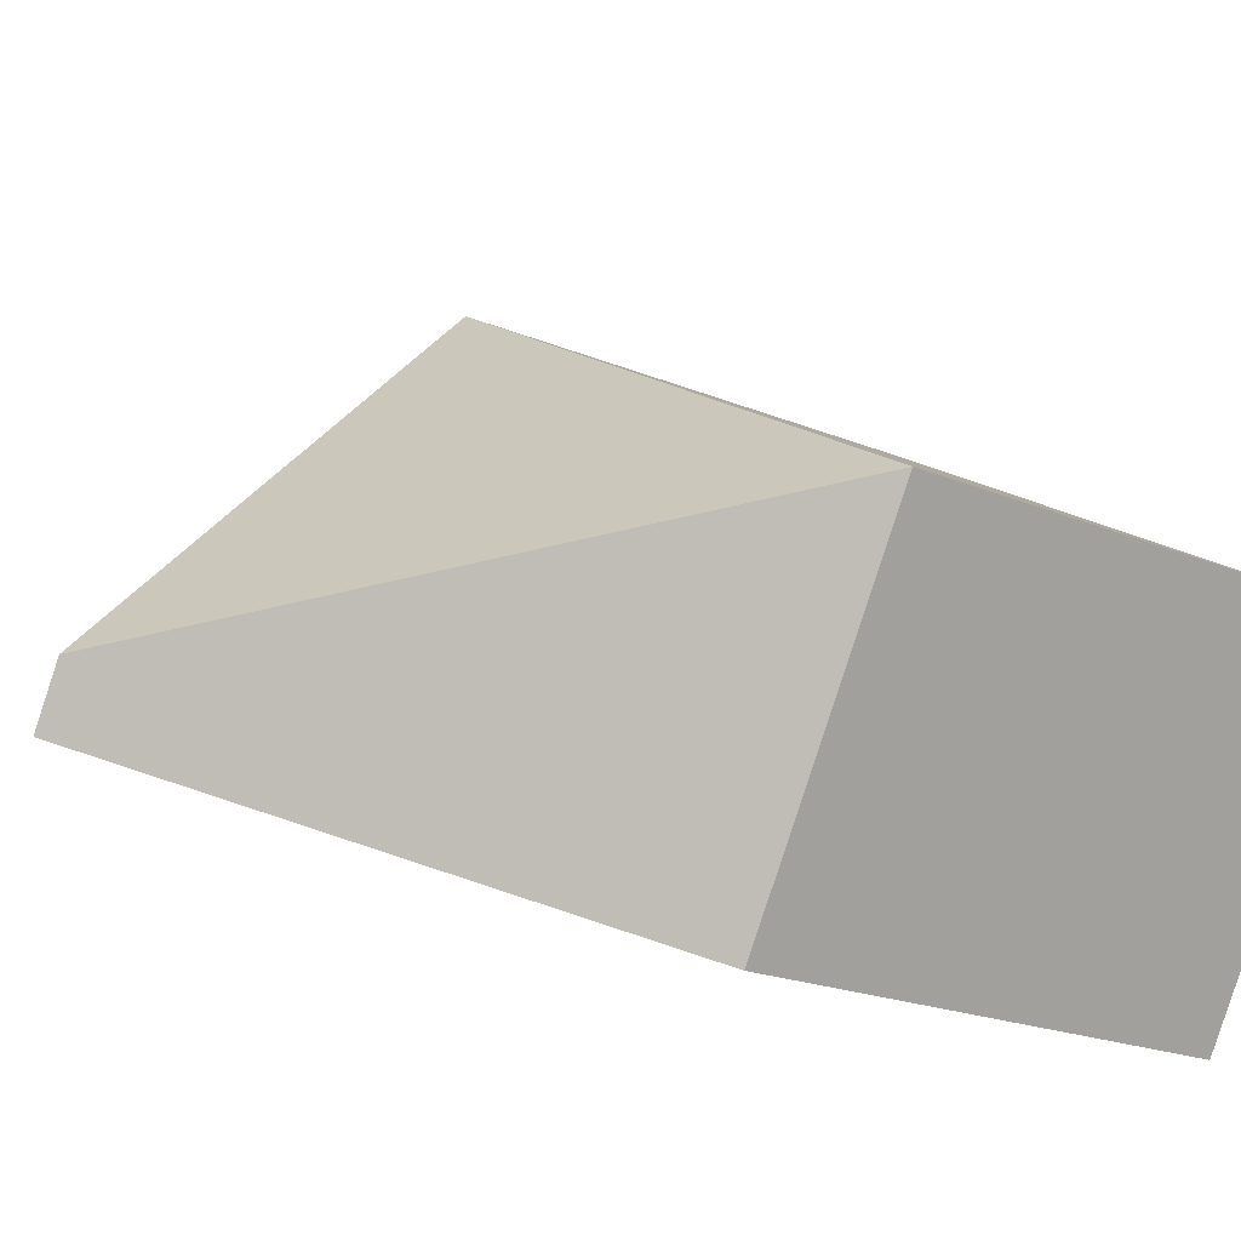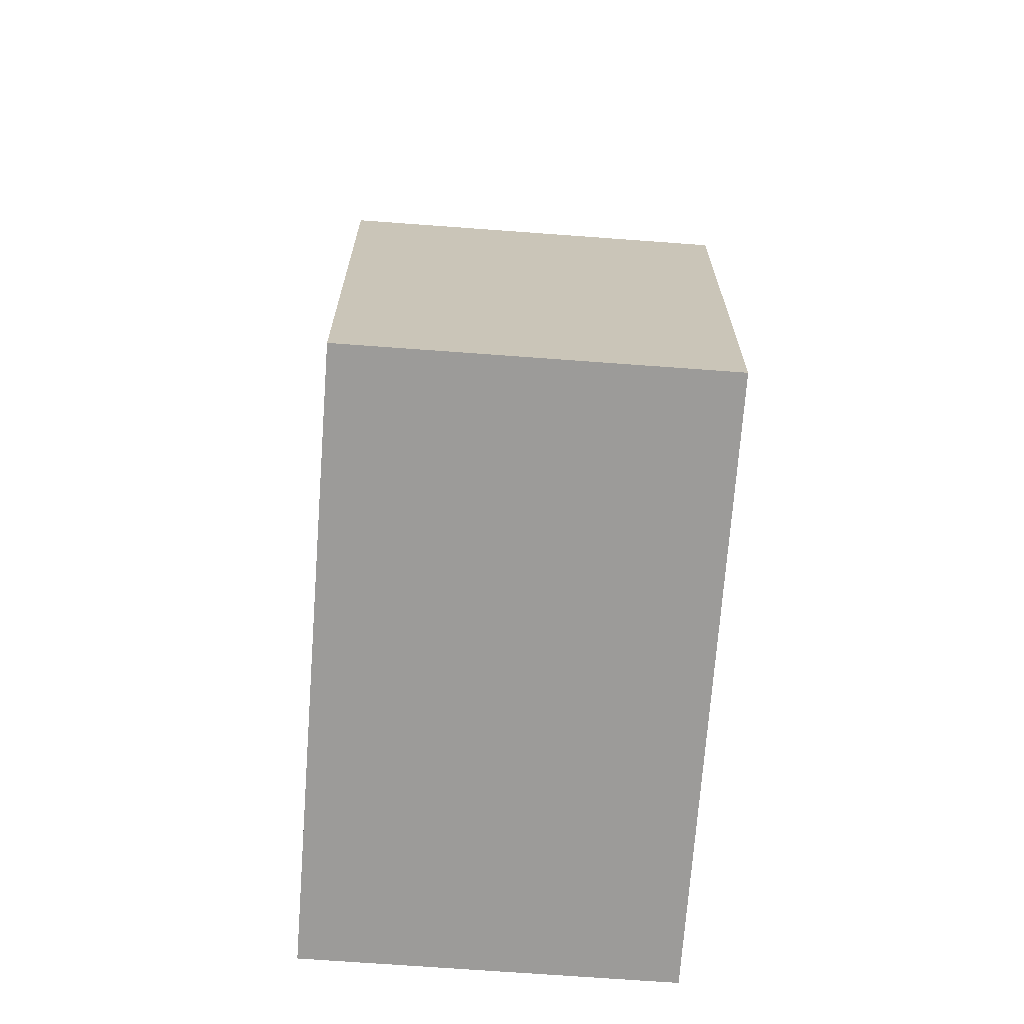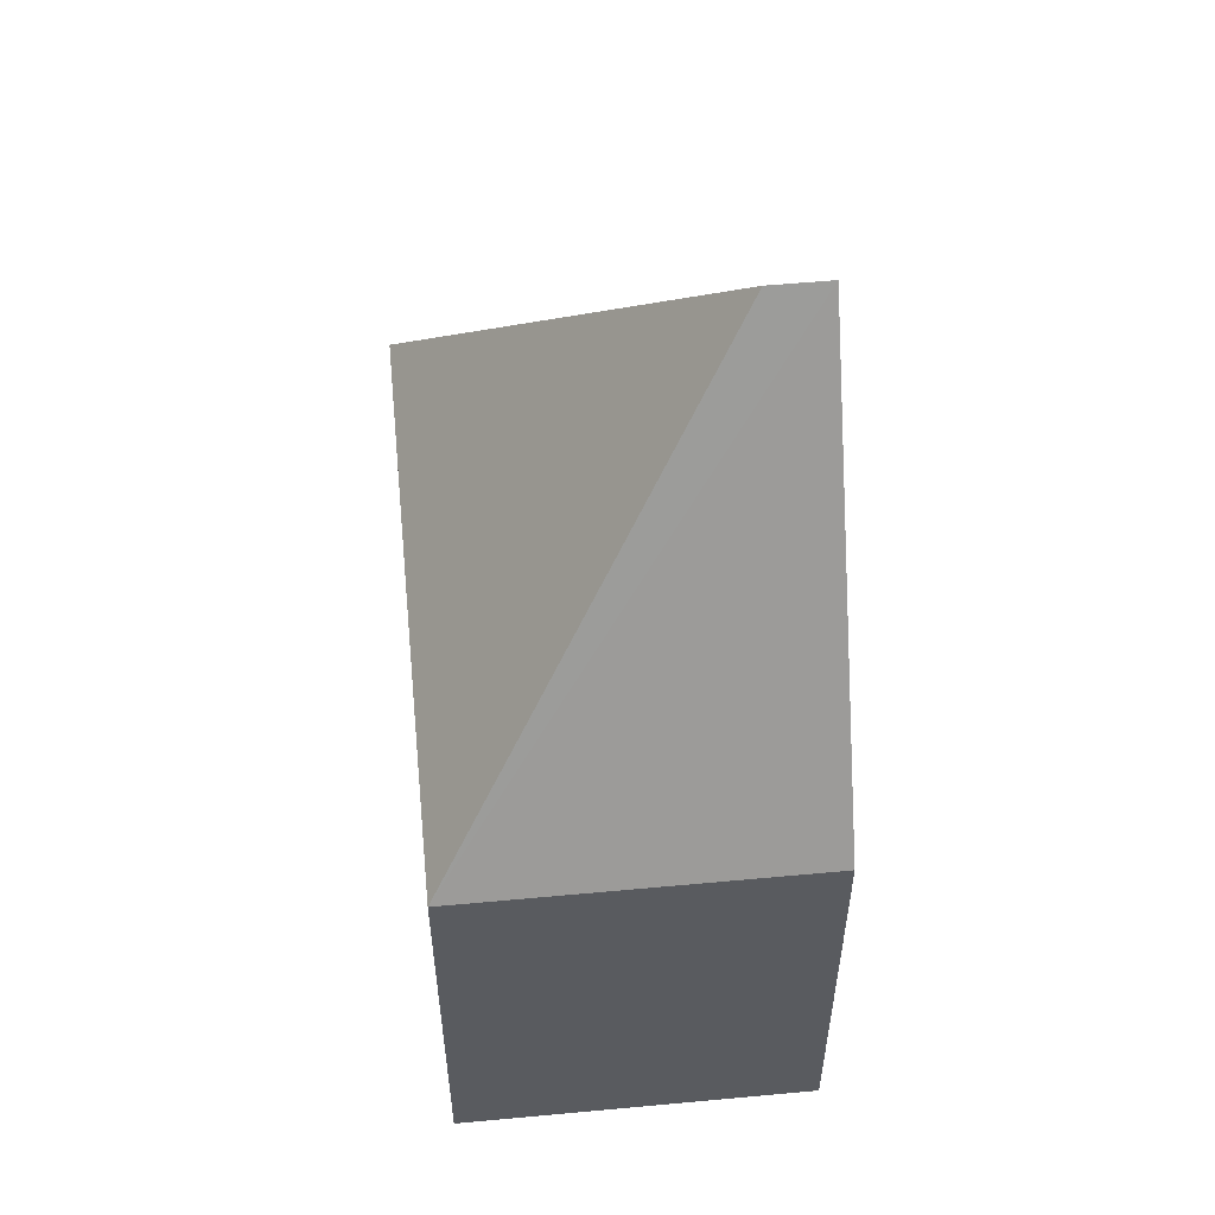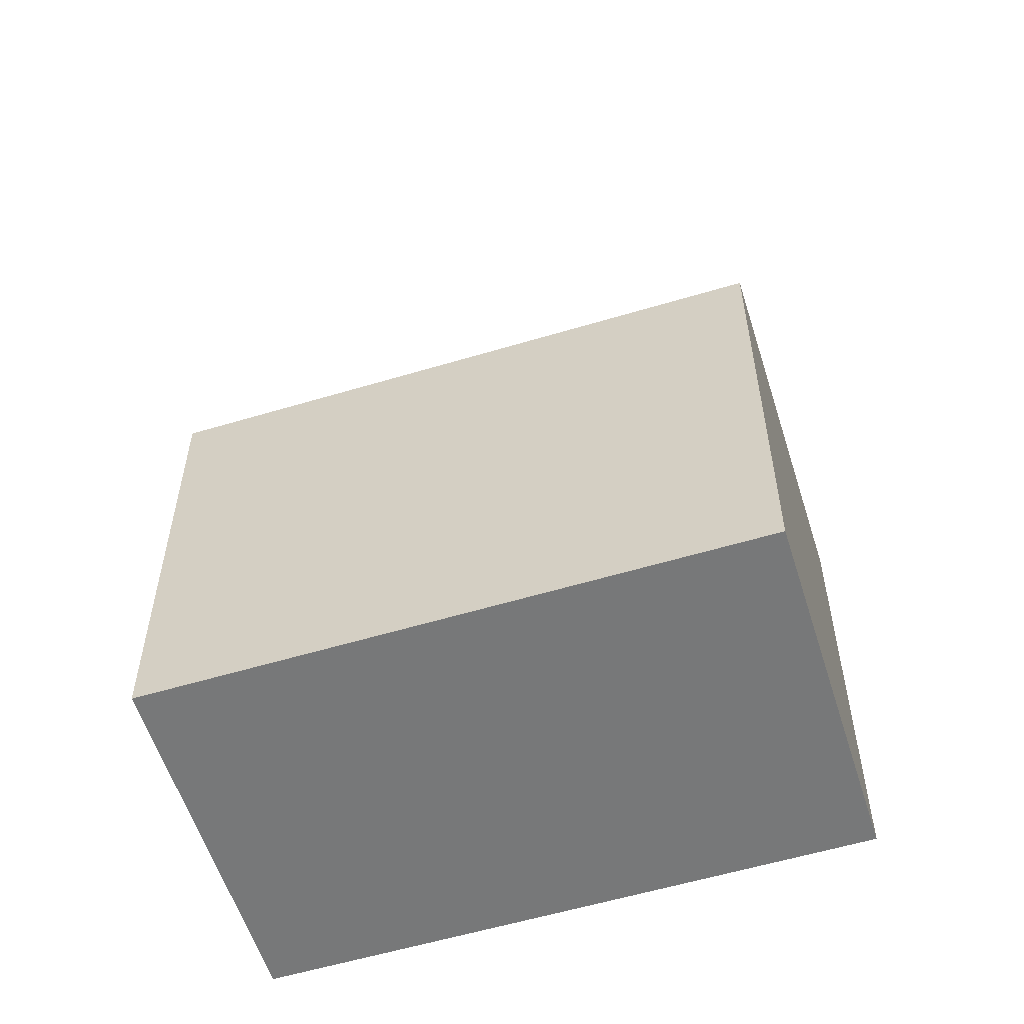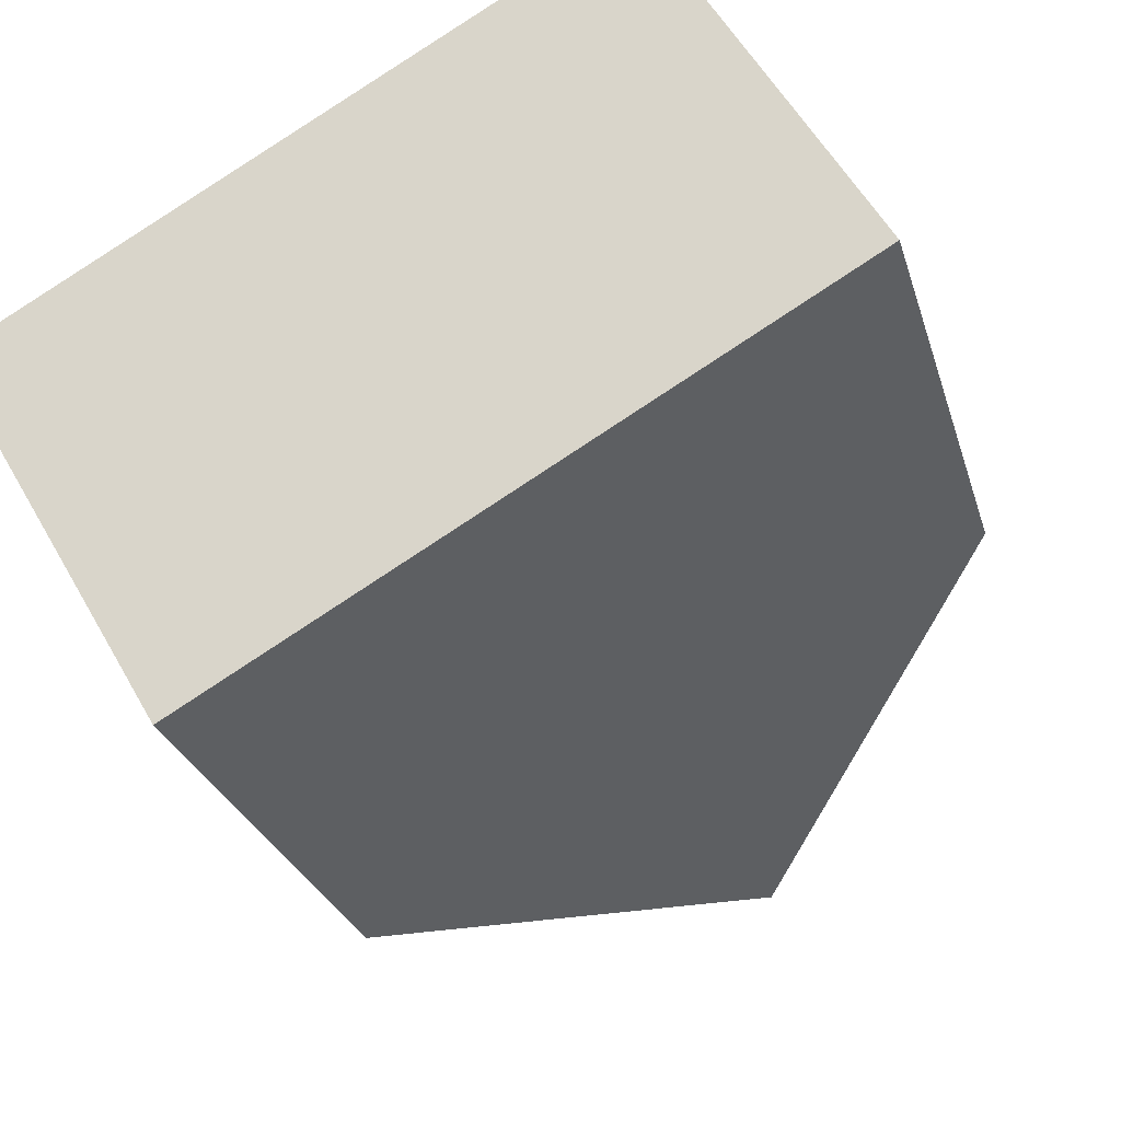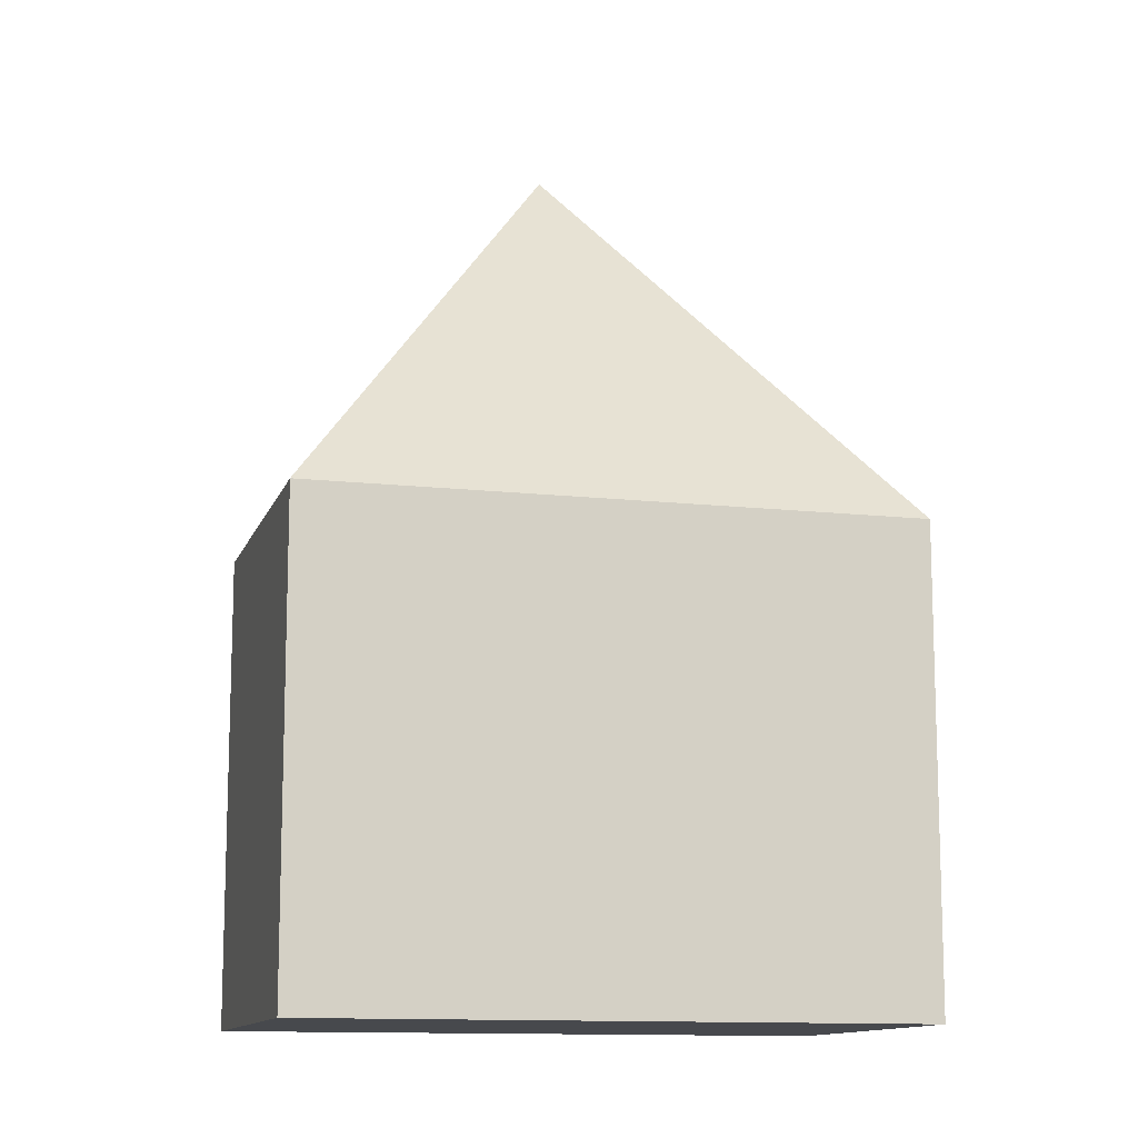
<metadata>
{"format":"obj","ext":"obj","renderer":"f3d","projection":"perspective","resolution":1024,"background":"white","views":[{"elev":-19.7,"azim":-128.3,"up":"+Z"},{"elev":-69.9,"azim":-124.3,"up":"+Y"},{"elev":56.8,"azim":54.4,"up":"+Y"},{"elev":-57.3,"azim":-12.7,"up":"+Y"},{"elev":-25.7,"azim":14.5,"up":"+Z"},{"elev":-12.1,"azim":-45.1,"up":"+Y"}]}
</metadata>
<code>
v  3.409 6.768 -1.244
v  4.027 3.594 2.33
v  5.422 3.594 -0.079
v  3.179 6.768 -0.848
v  0 3.594 2.201e-16
v  1.395 3.594 -2.409
v  1.395 1.475e-16 -2.409
v  0 0 0
v  4.027 -1.427e-16 2.33
v  5.422 4.837e-18 -0.079
v  3.409 7.617e-17 -1.244
g defaultobject
f 1 2 3
f 2 1 4
f 4 5 2
f 6 4 1
f 4 6 5
f 7 5 6
f 5 7 8
f 8 2 5
f 2 8 9
f 9 3 2
f 3 9 10
f 3 6 1
f 6 3 7
f 7 3 11
f 11 3 10
f 7 9 8
f 9 7 11
f 9 11 10

</code>
